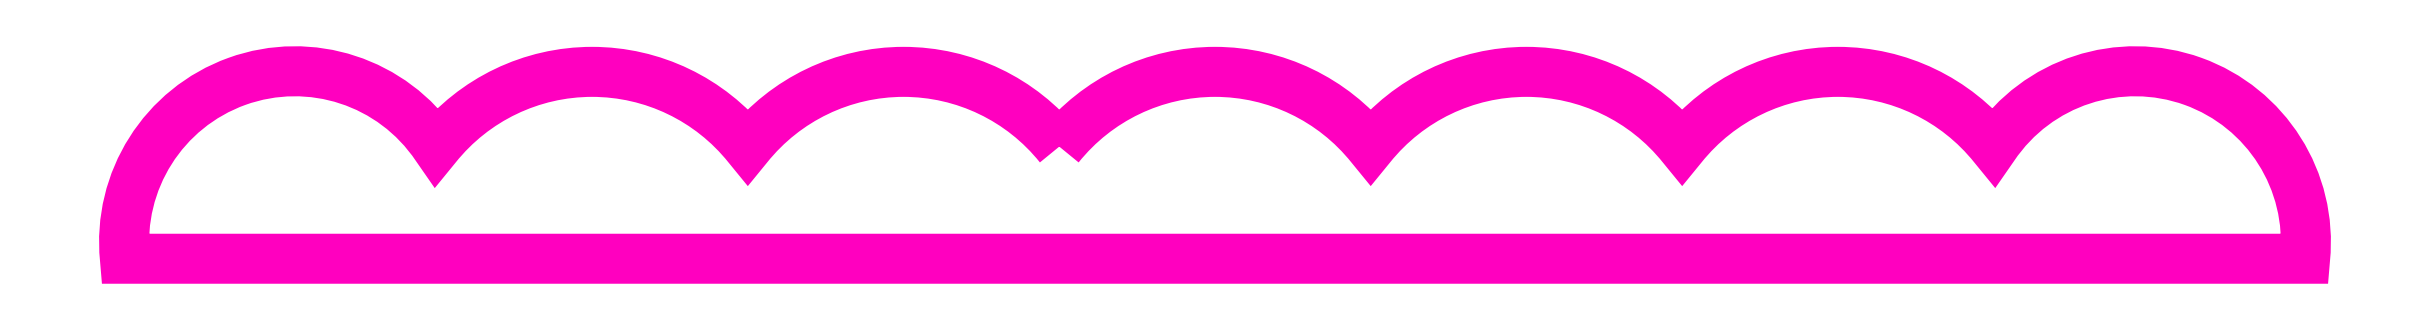
<metadata>
{"format":"dxf","ext":"dxf","renderer":"ezdxf+matplotlib","layout":"modelspace","background":"white","min_lineweight":24,"dpi":150}
</metadata>
<code>
0
SECTION
2
ENTITIES
0
POLYLINE
8
ANA
66
     1
10
0
20
0
30
0
70
     1
0
VERTEX
8
ANA
10
256.2
20
266.8
30
0
42
0.48
0
VERTEX
8
ANA
10
251.2
20
266.8
30
0
42
0.48
0
VERTEX
8
ANA
10
246.2
20
266.8
30
0
42
0.779
0
VERTEX
8
ANA
10
241.2
20
265
30
0
0
VERTEX
8
ANA
10
276.2
20
265
30
0
42
0.779
0
VERTEX
8
ANA
10
271.2
20
266.8
30
0
42
0.48
0
VERTEX
8
ANA
10
266.2
20
266.8
30
0
42
0.48
0
VERTEX
8
ANA
10
261.2
20
266.8
30
0
42
0.48
0
SEQEND
8
ANA
0
ENDSEC
0
EOF

</code>
